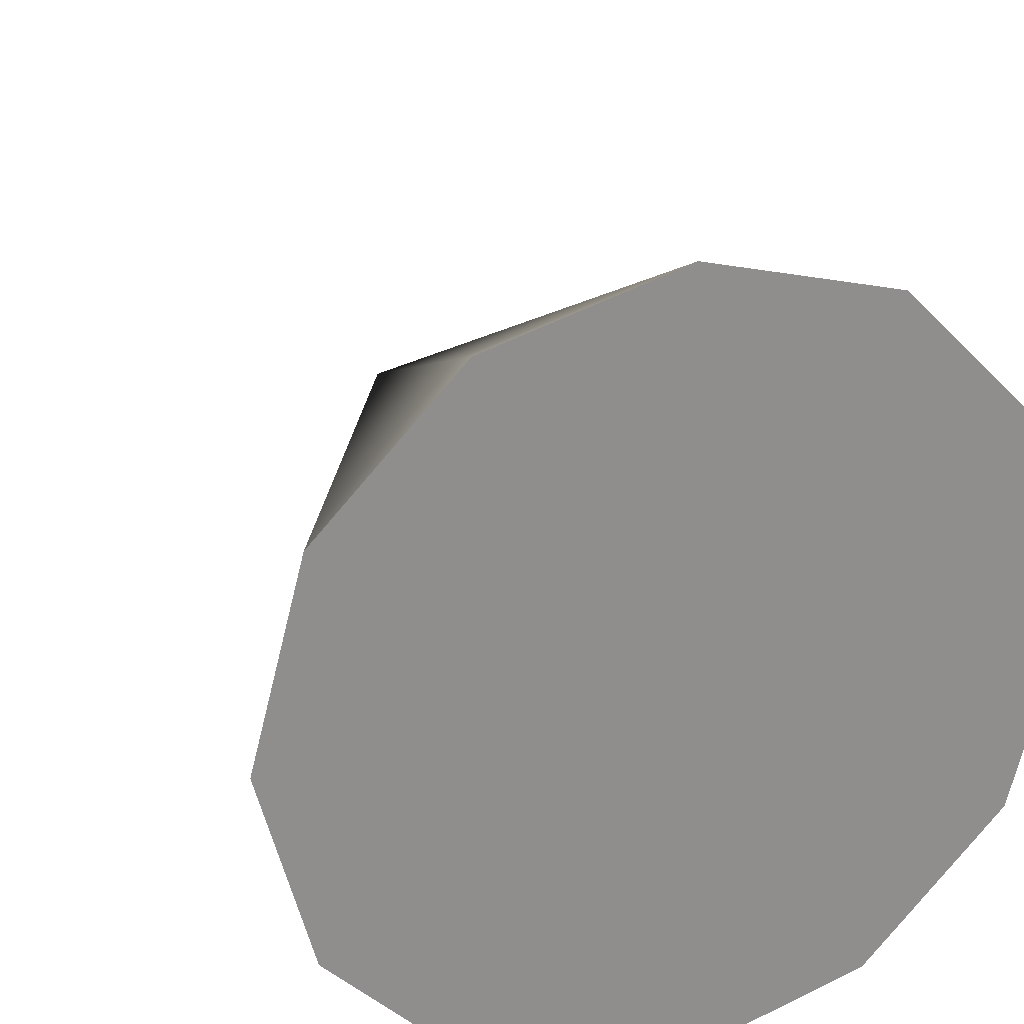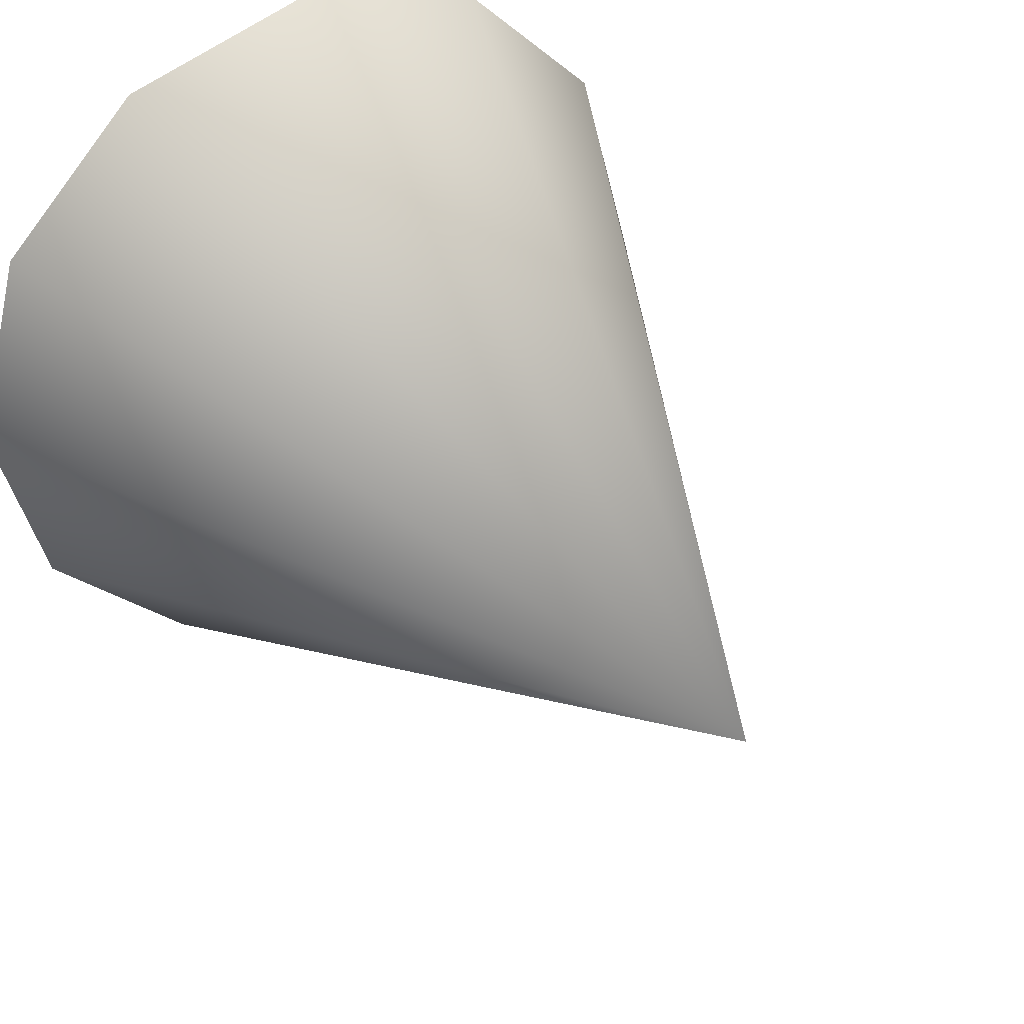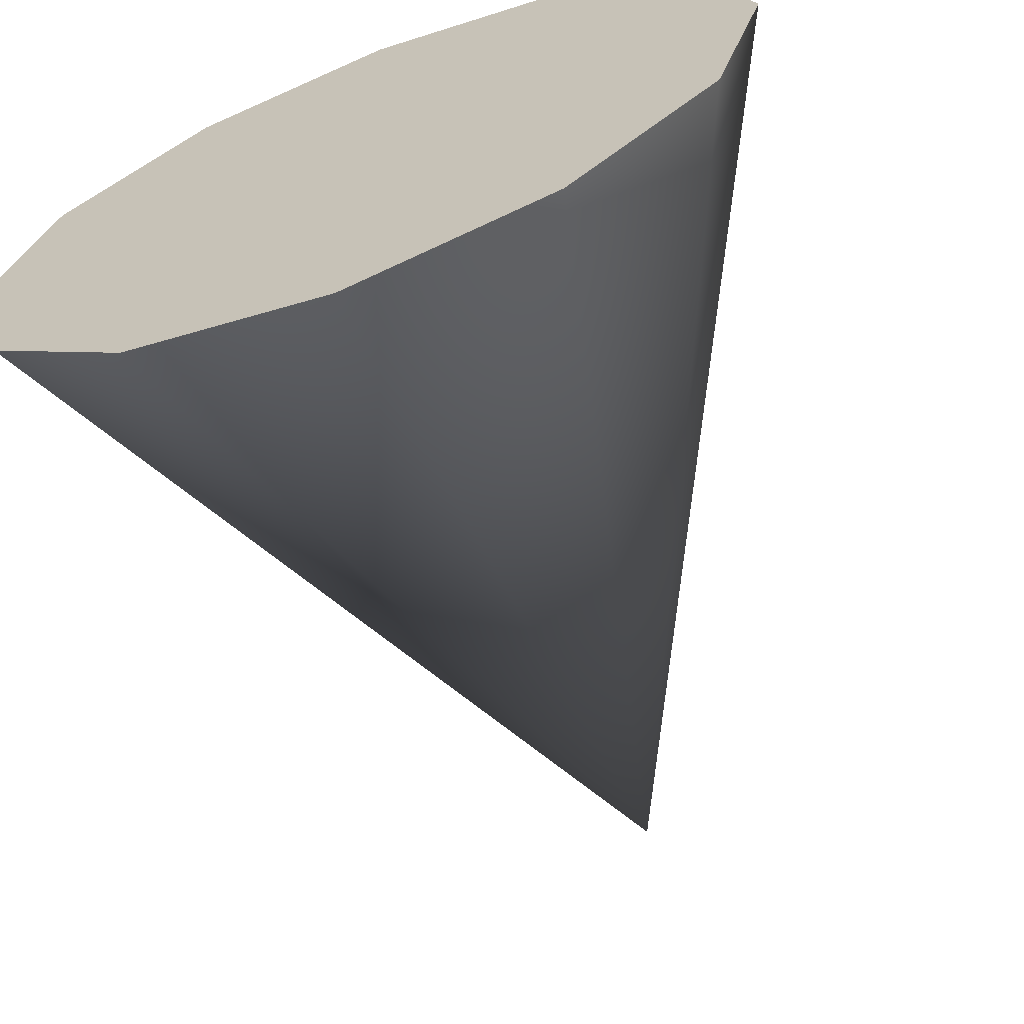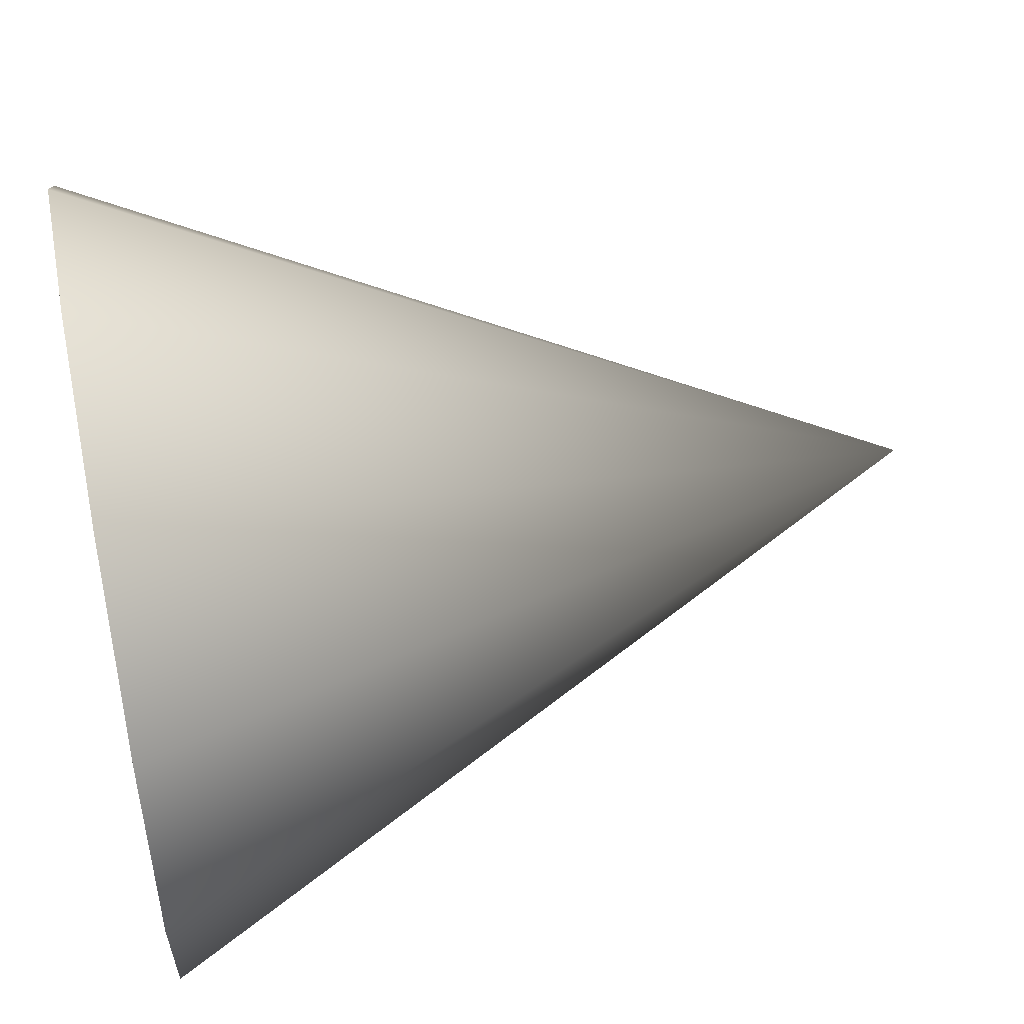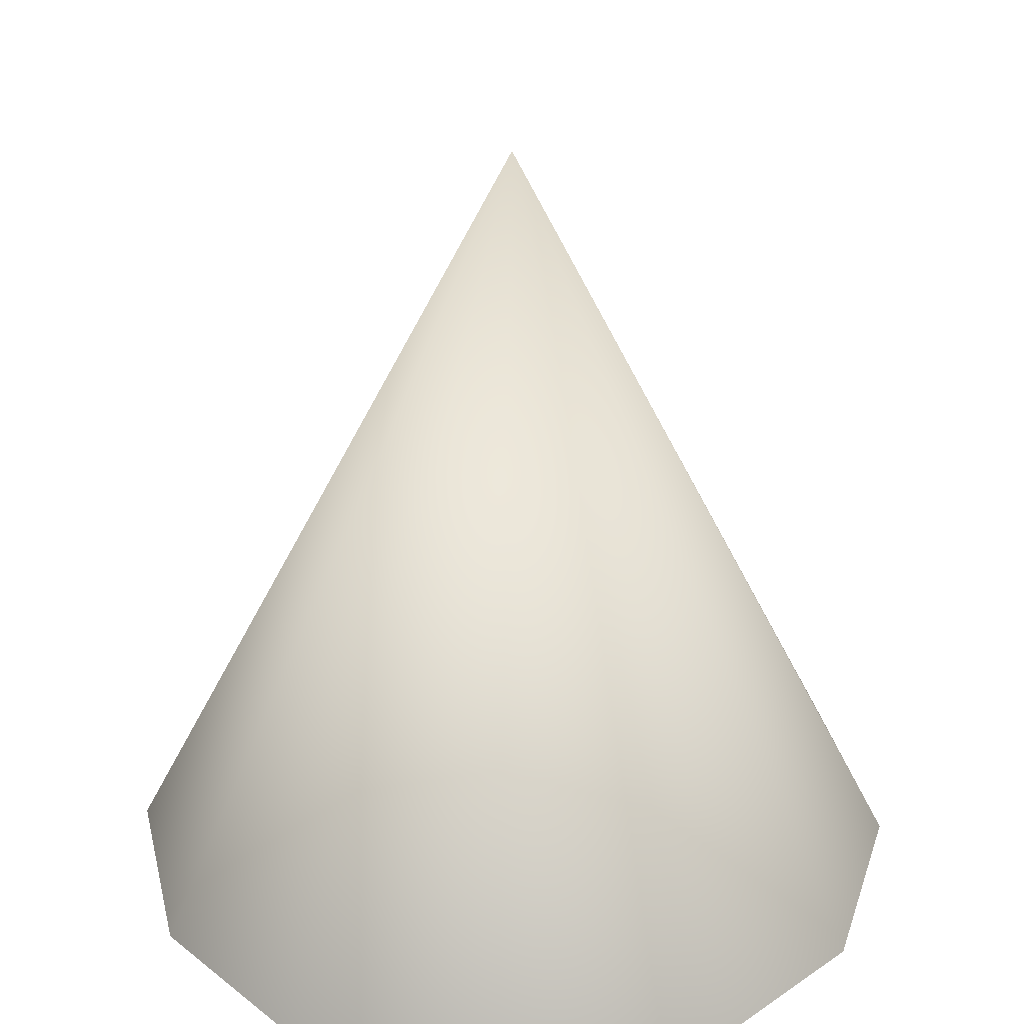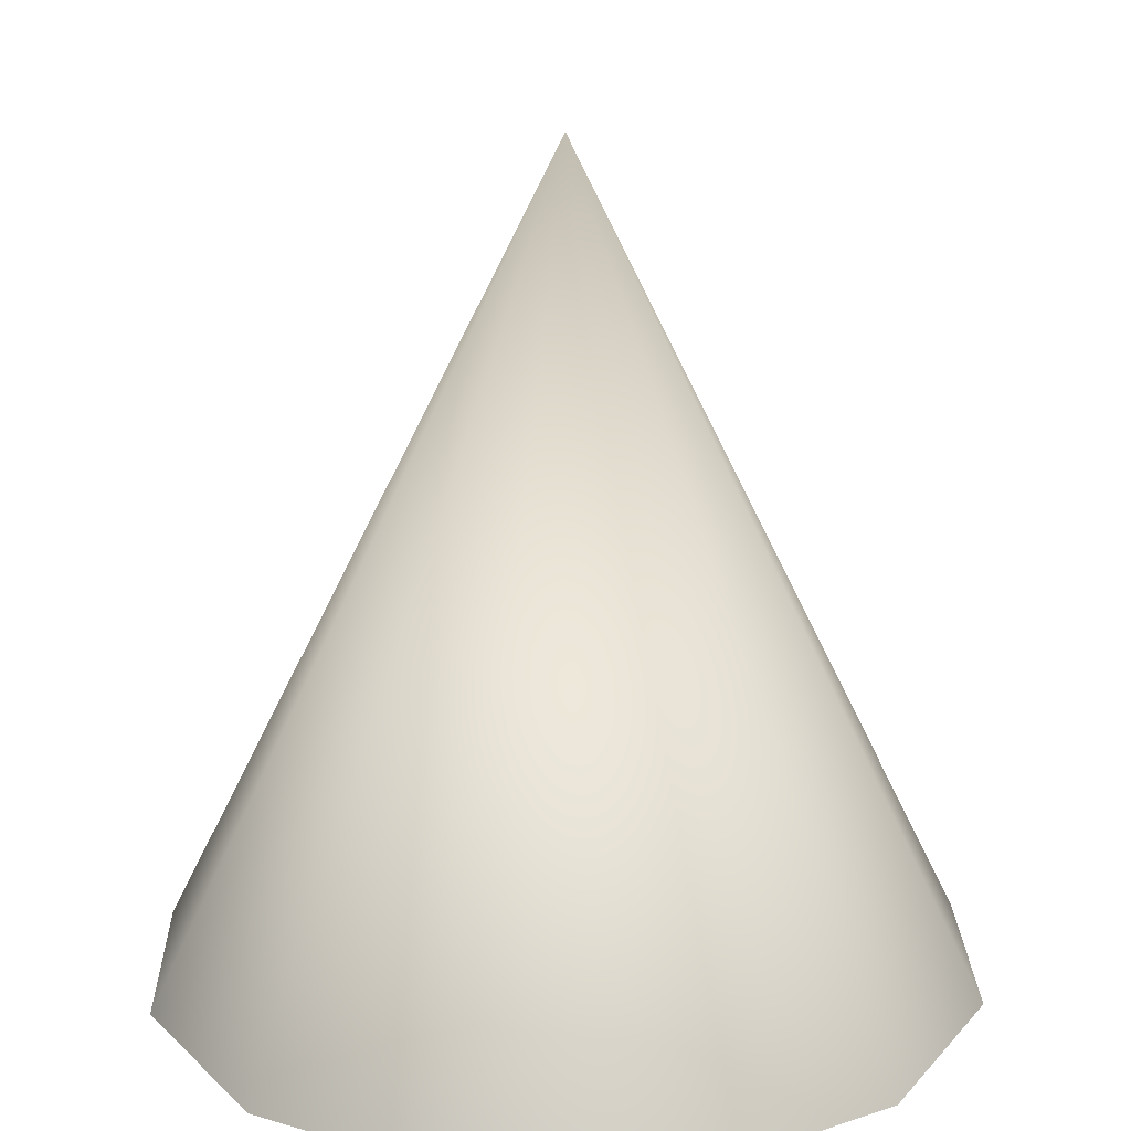
<metadata>
{"format":"obj","ext":"obj","renderer":"f3d","projection":"perspective","resolution":1024,"background":"white","views":[{"elev":25.1,"azim":-22.4,"up":"+Z"},{"elev":38.0,"azim":147.9,"up":"+Z"},{"elev":-66.0,"azim":21.1,"up":"+Z"},{"elev":53.5,"azim":78.6,"up":"+Z"},{"elev":33.3,"azim":-88.1,"up":"+Y"},{"elev":20.1,"azim":-106.4,"up":"+Y"}]}
</metadata>
<code>
o Cone
v 0 0.5 0
v 0 -0.5 0.5
v 0.25 -0.5 0.433
v 0.433 -0.5 0.25
v 0.5 -0.5 0
v 0.433 -0.5 -0.25
v 0.25 -0.5 -0.433
v 0 -0.5 -0.5
v -0.25 -0.5 -0.433
v -0.433 -0.5 -0.25
v -0.5 -0.5 0
v -0.433 -0.5 0.25
v -0.25 -0.5 0.433
v 0 -0.5 0
f 1 2 3
f 1 3 4
f 1 4 5
f 1 5 6
f 1 6 7
f 1 7 8
f 1 8 9
f 1 9 10
f 1 10 11
f 1 11 12
f 1 12 13
f 1 13 2
f 3 2 14
f 4 3 14
f 5 4 14
f 6 5 14
f 7 6 14
f 8 7 14
f 9 8 14
f 10 9 14
f 11 10 14
f 12 11 14
f 13 12 14
f 2 13 14

</code>
